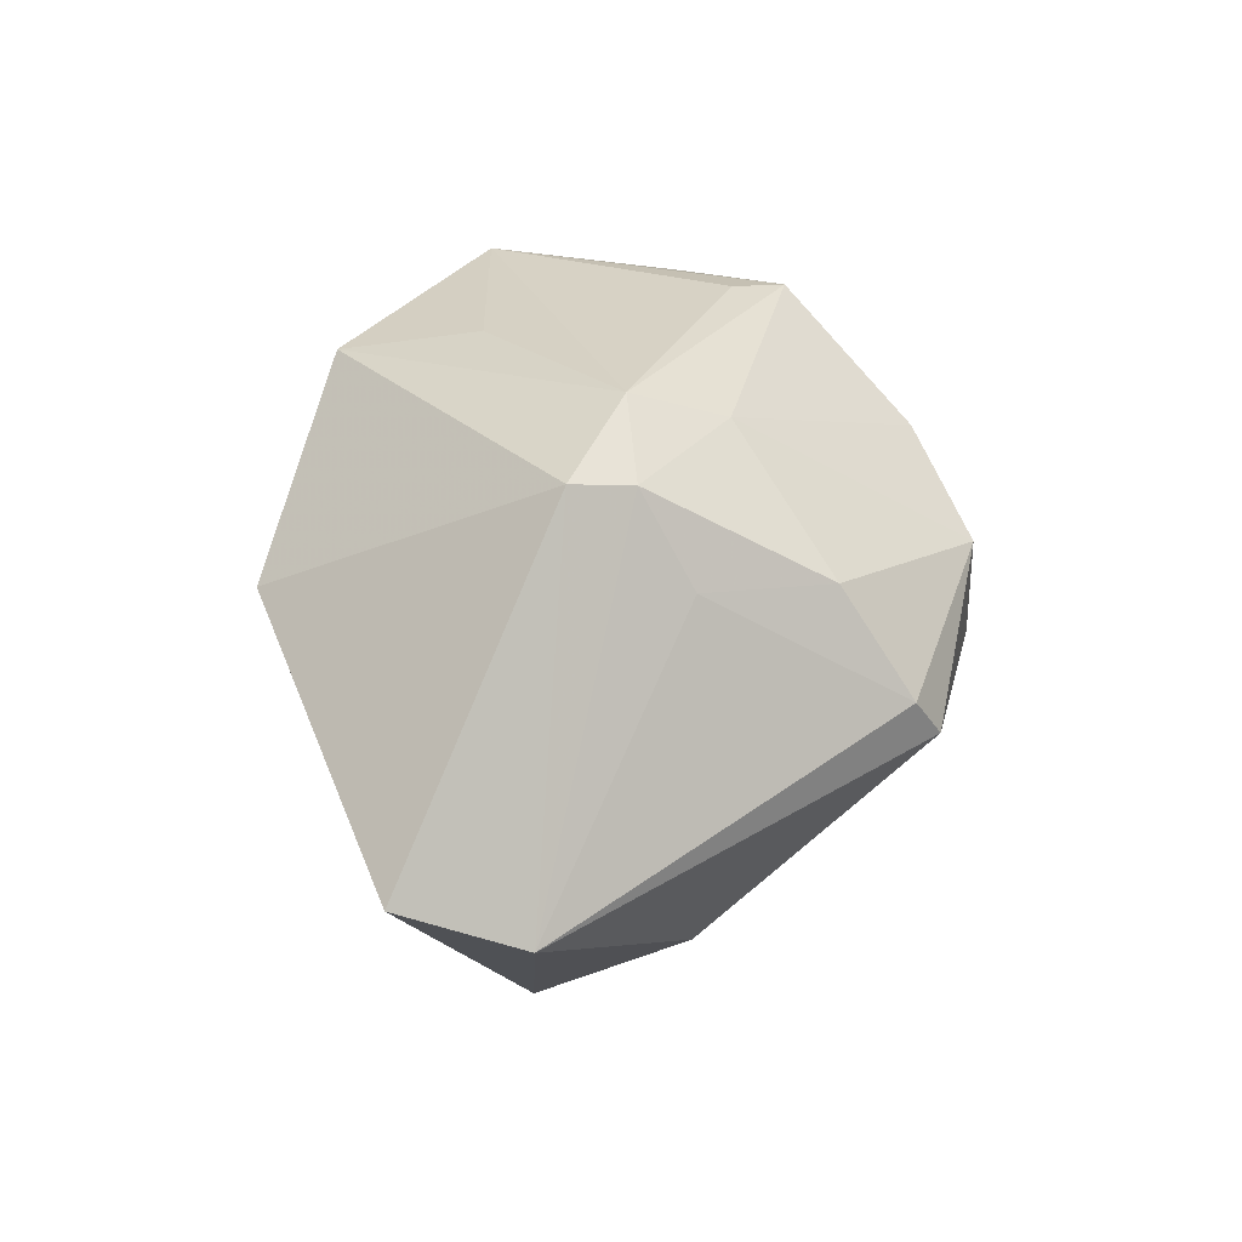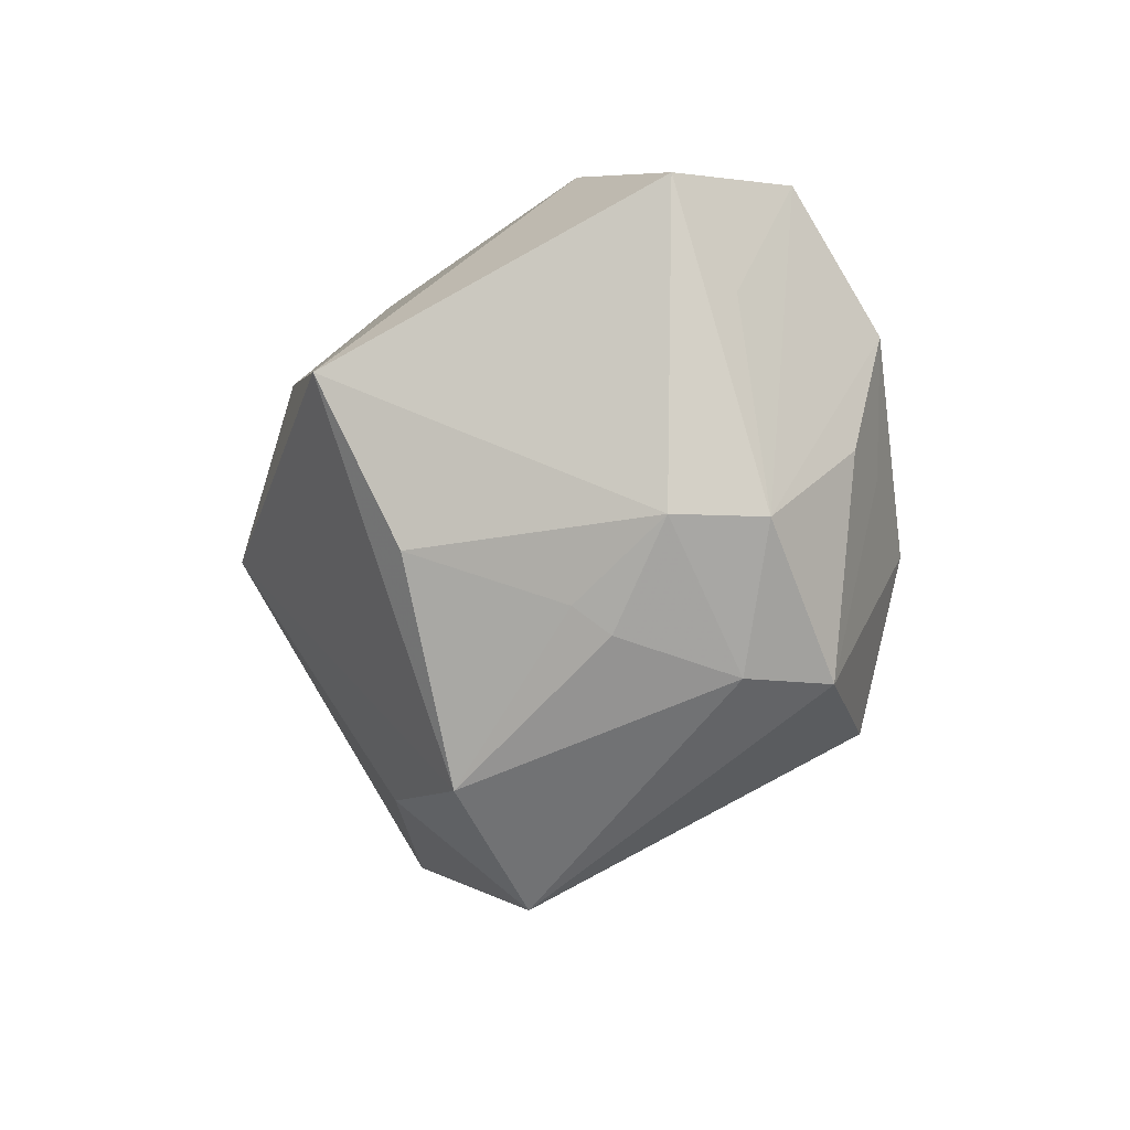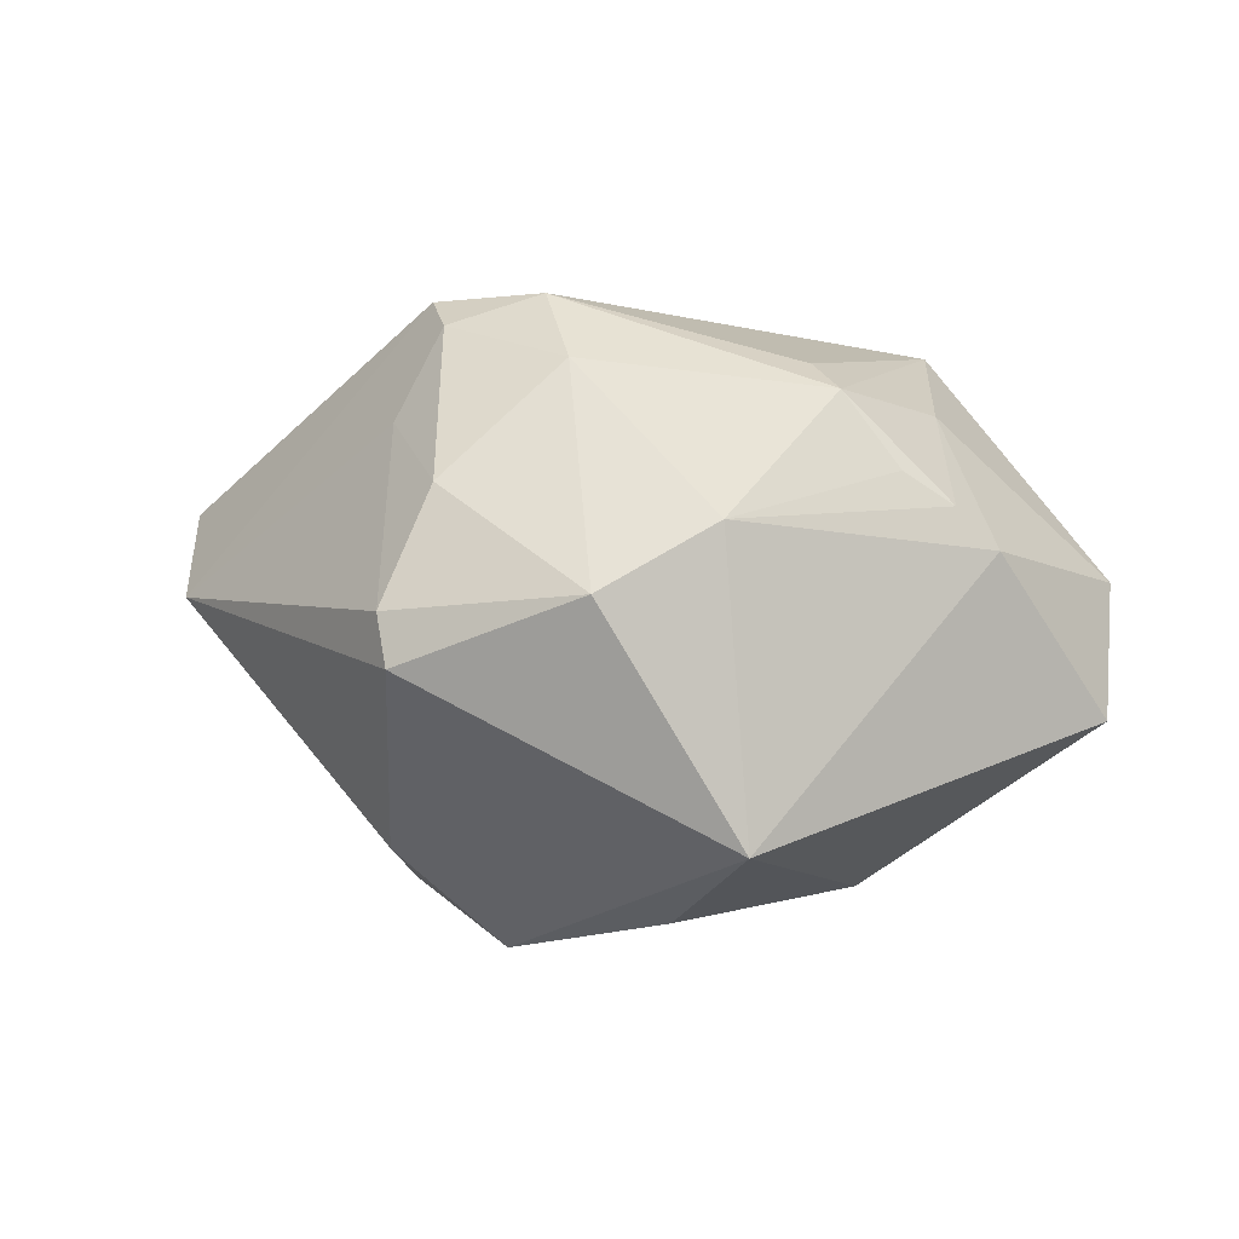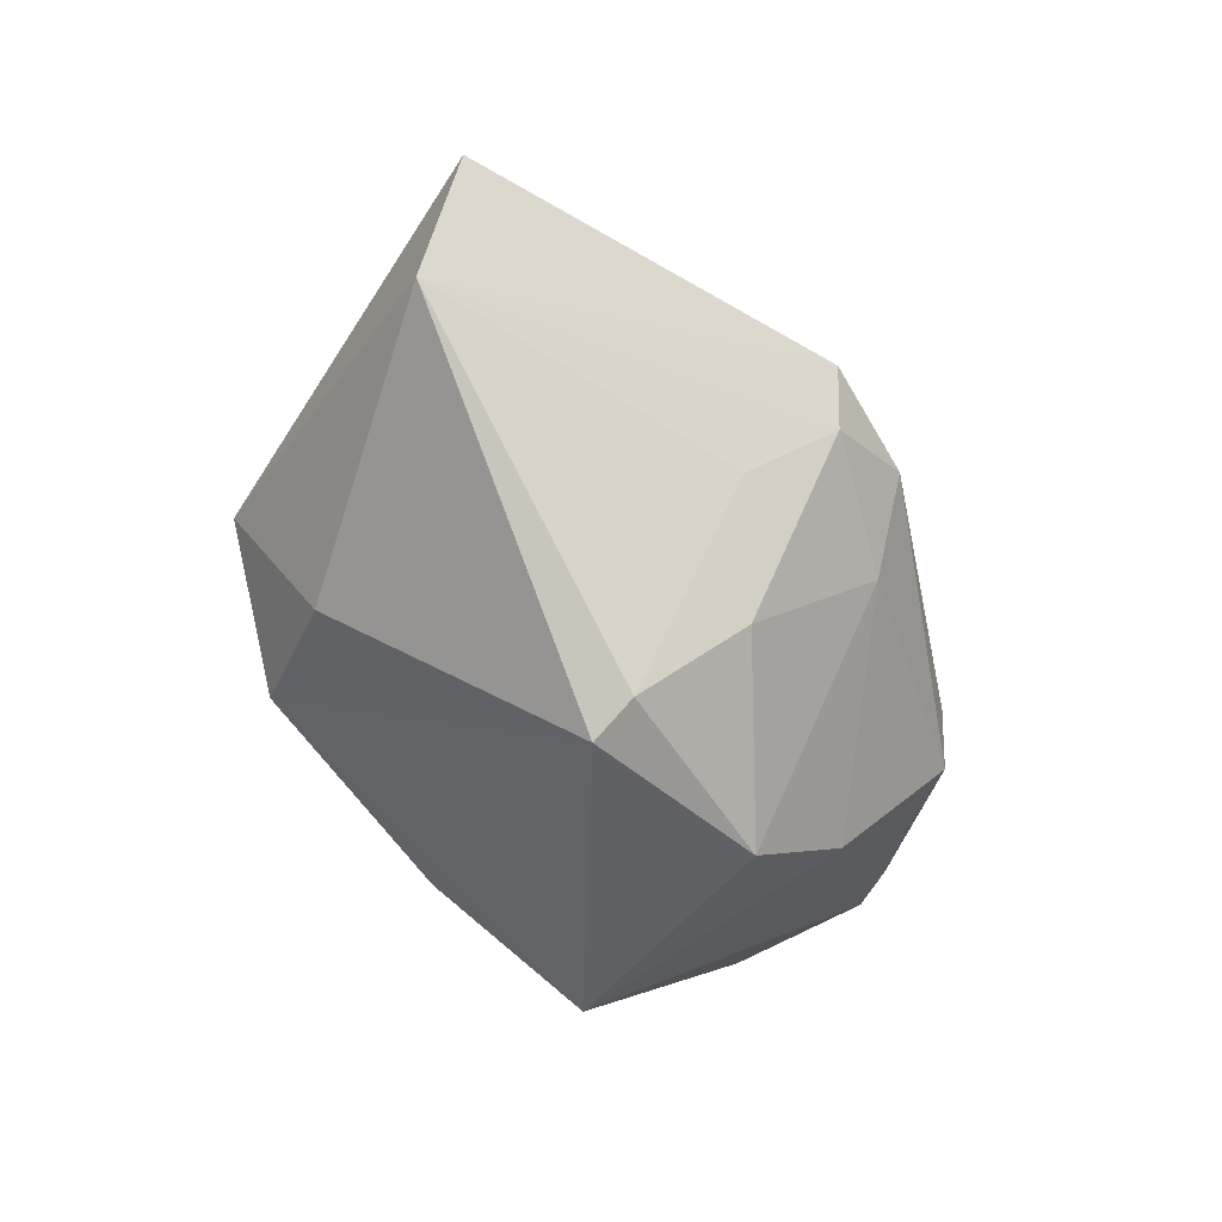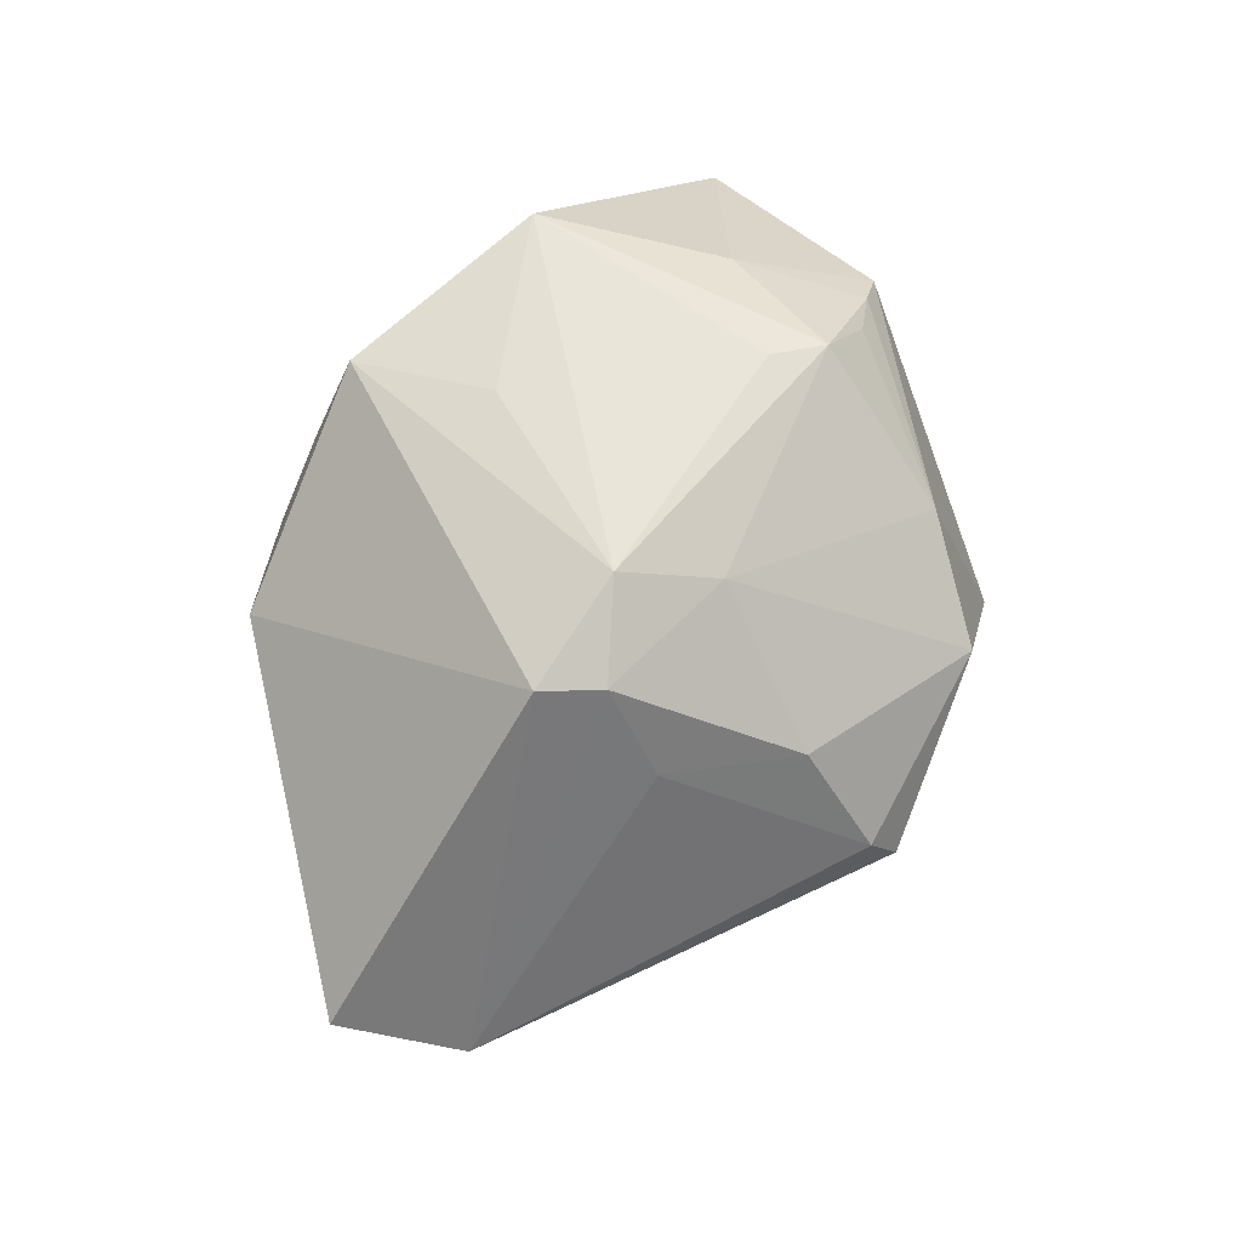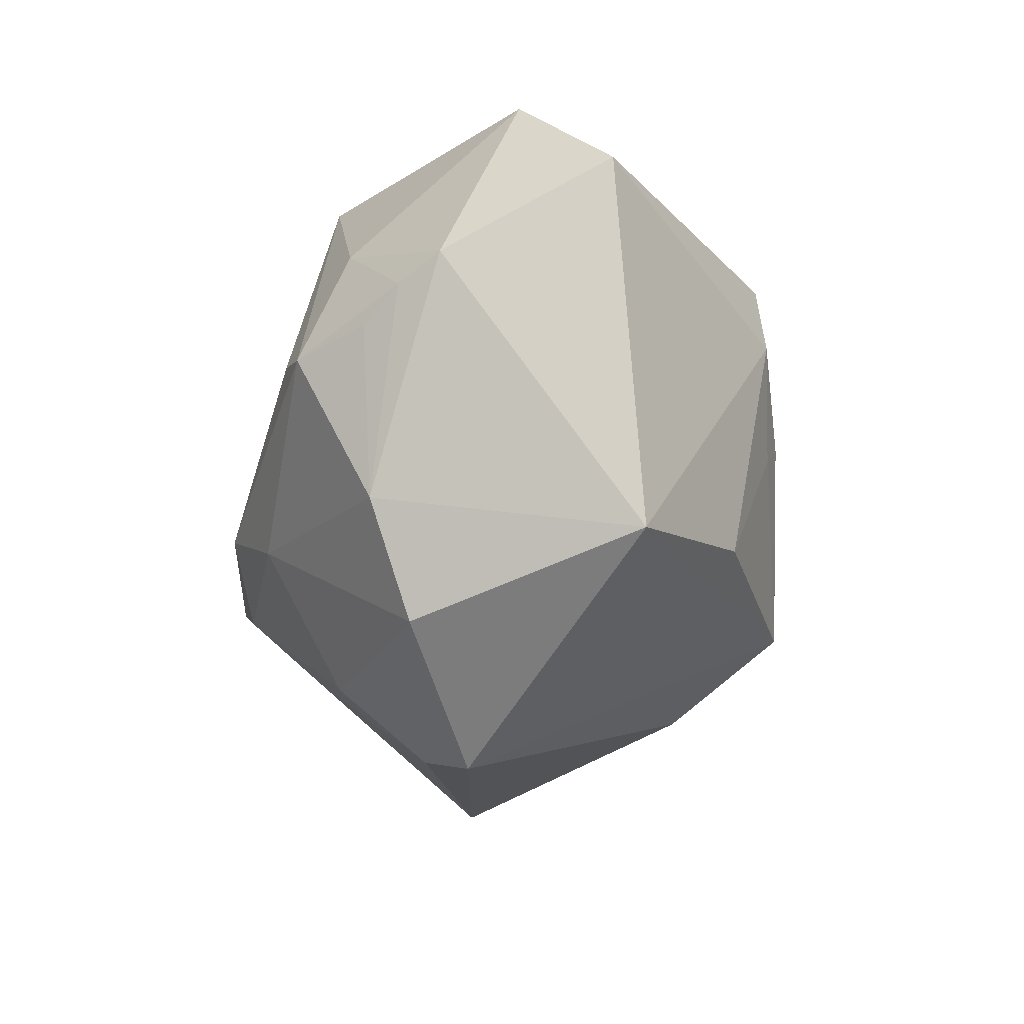
<metadata>
{"format":"obj","ext":"obj","renderer":"f3d","projection":"perspective","resolution":1024,"background":"white","views":[{"elev":40.1,"azim":-75.9,"up":"+Z"},{"elev":-58.8,"azim":72.7,"up":"+Z"},{"elev":15.4,"azim":15.1,"up":"+Z"},{"elev":-50.6,"azim":-67.2,"up":"+Y"},{"elev":70.4,"azim":-67.0,"up":"+Z"},{"elev":-57.2,"azim":83.5,"up":"+Y"}]}
</metadata>
<code>
v 0.0177 -0.01039 0.02194
v 0.01967 0.00897 -0.02199
v 0.03739 0.006529 0.00374
v 0.002995 0.02375 0.01951
v 0.009475 0.0261 0.004735
v 0.01784 0.0008829 -0.02266
v 0.008983 0.02675 -0.002483
v -0.009966 -0.008617 -0.02744
v -0.02206 0.007741 -0.01672
v 0.01502 -0.0286 -0.009751
v 0.02433 0.0168 0.01205
v 0.01129 0.02416 0.008395
v 0.003735 0.01144 0.02284
v 0.03855 -0.005048 -0.00451
v 0.02017 0.01565 0.01998
v -0.01815 -0.01121 0.01762
v 0.03026 -0.01043 0.01003
v 0.02278 -0.01176 0.01616
v 0.02352 -0.0001357 0.01814
v 0.02684 -0.01083 0.01341
v 0.03179 0.002712 -0.008554
v -0.003798 -0.01049 0.02344
v -0.01912 -0.01171 -0.01833
v -0.01387 -0.02762 0.006674
v 0.007194 -0.0003563 -0.02533
v 0.0281 0.01759 -0.0005323
v 0.01146 -0.02255 0.01413
v -0.01158 -0.02077 0.01526
v -0.01555 -0.006049 0.02472
v -0.01251 -0.02959 0.002803
v -0.01636 0.02453 0.00968
v -0.007182 0.02639 0.006929
v -0.003537 0.02643 -0.01323
v -0.04288 0.005651 0.00476
v 0.02206 0.01645 -0.011
v 0.01769 0.02065 -0.006461
v 0.007244 0.01885 -0.02393
v -0.01809 -0.001346 0.02583
v 0.00654 -0.01815 -0.0198
v 0.006671 0.01098 -0.02576
v 0.01462 -0.006585 0.02308
v -0.02141 0.001305 -0.02596
v -0.001667 0.02534 0.01283
v 0.008143 -0.00409 -0.02399
v 0.003238 -0.02927 0.0096
v -0.007818 -0.003263 0.02726
v -0.03992 -0.004485 -7.21e-06
f 30 10 45
f 8 10 30
f 31 33 34
f 34 38 31
f 14 10 6
f 6 2 14
f 14 2 21
f 34 33 9
f 9 42 34
f 33 42 9
f 8 30 23
f 23 42 8
f 37 42 33
f 17 10 14
f 39 10 8
f 39 6 10
f 3 21 2
f 2 26 3
f 14 21 3
f 3 17 14
f 47 23 30
f 34 42 47
f 42 23 47
f 47 38 34
f 7 37 33
f 35 26 2
f 2 37 35
f 40 37 2
f 2 6 40
f 6 25 40
f 40 25 8
f 8 42 40
f 42 37 40
f 24 30 45
f 45 28 24
f 24 47 30
f 22 28 45
f 41 1 15
f 4 31 38
f 4 43 31
f 4 13 15
f 44 25 6
f 6 39 44
f 8 25 44
f 44 39 8
f 15 3 11
f 11 3 26
f 11 4 15
f 17 3 19
f 15 1 19
f 19 3 15
f 16 24 28
f 47 24 16
f 31 43 32
f 33 31 32
f 32 7 33
f 37 7 36
f 36 35 37
f 36 7 26
f 26 35 36
f 20 1 18
f 17 19 20
f 20 19 1
f 18 1 27
f 27 20 18
f 17 20 27
f 27 22 45
f 1 22 27
f 10 17 27
f 45 10 27
f 46 22 1
f 1 41 46
f 46 4 38
f 13 4 46
f 46 41 15
f 15 13 46
f 43 4 5
f 5 32 43
f 7 32 5
f 26 7 5
f 5 11 26
f 38 47 29
f 47 16 29
f 29 16 28
f 29 46 38
f 28 22 29
f 22 46 29
f 4 11 12
f 12 5 4
f 11 5 12

</code>
